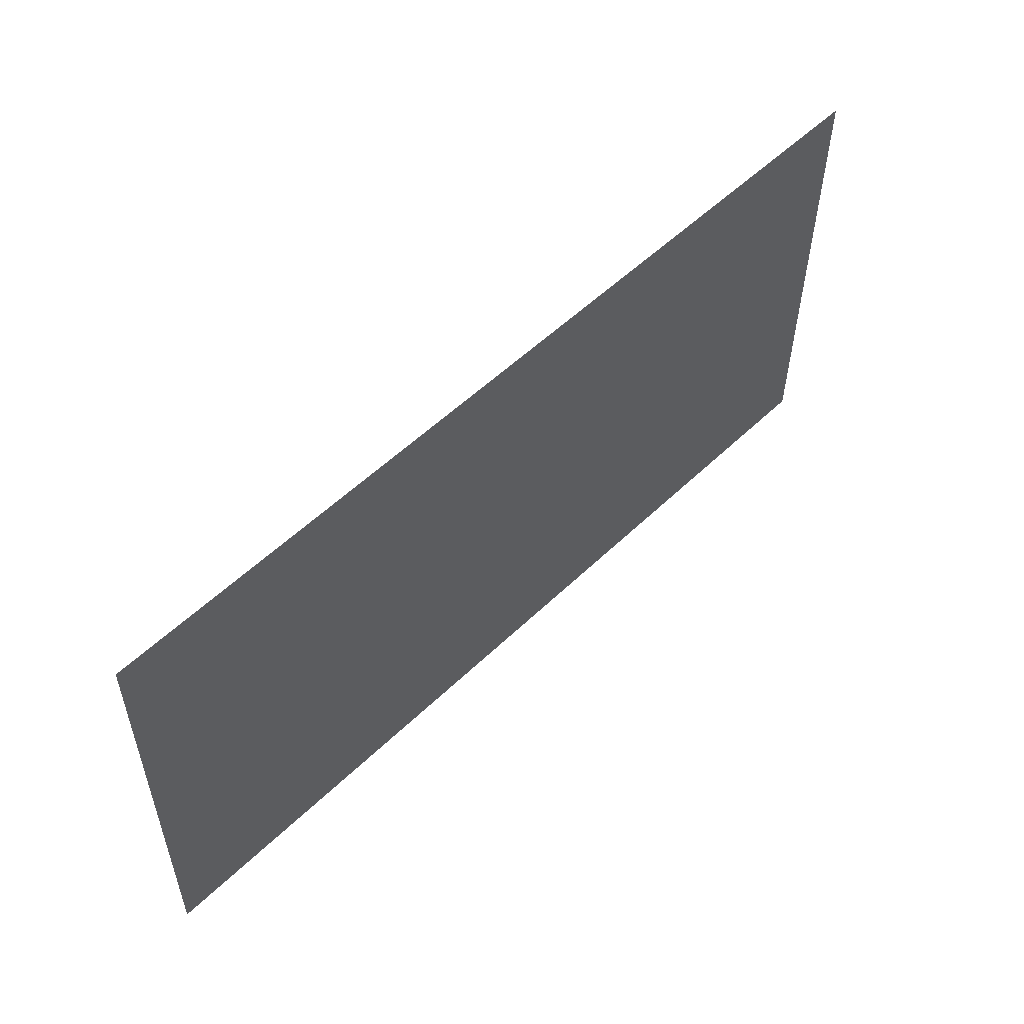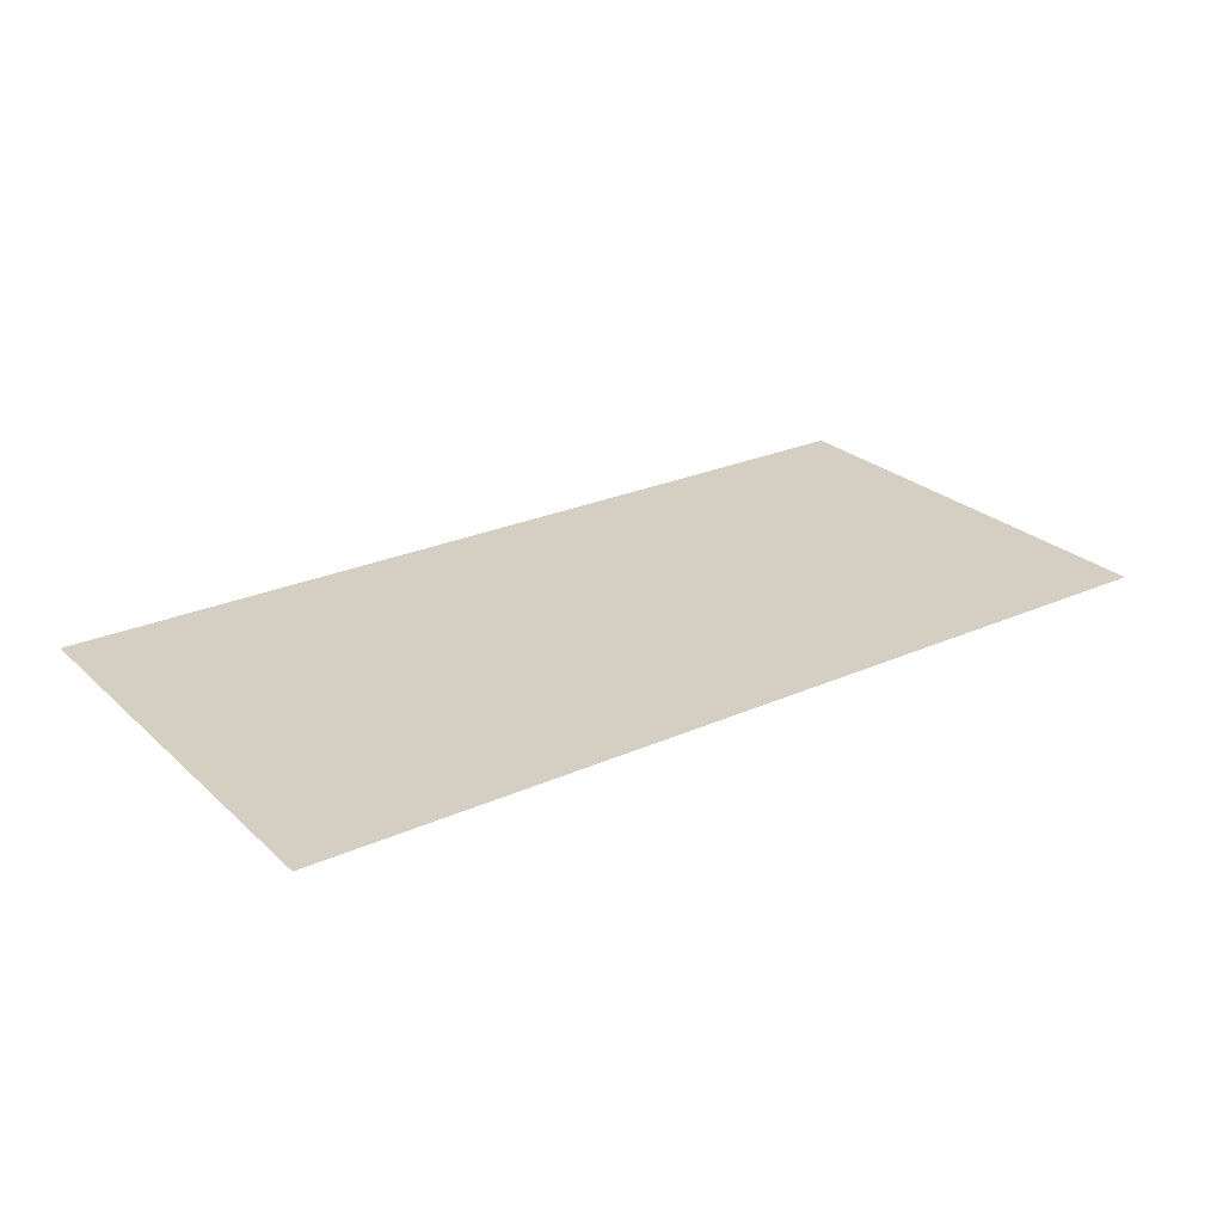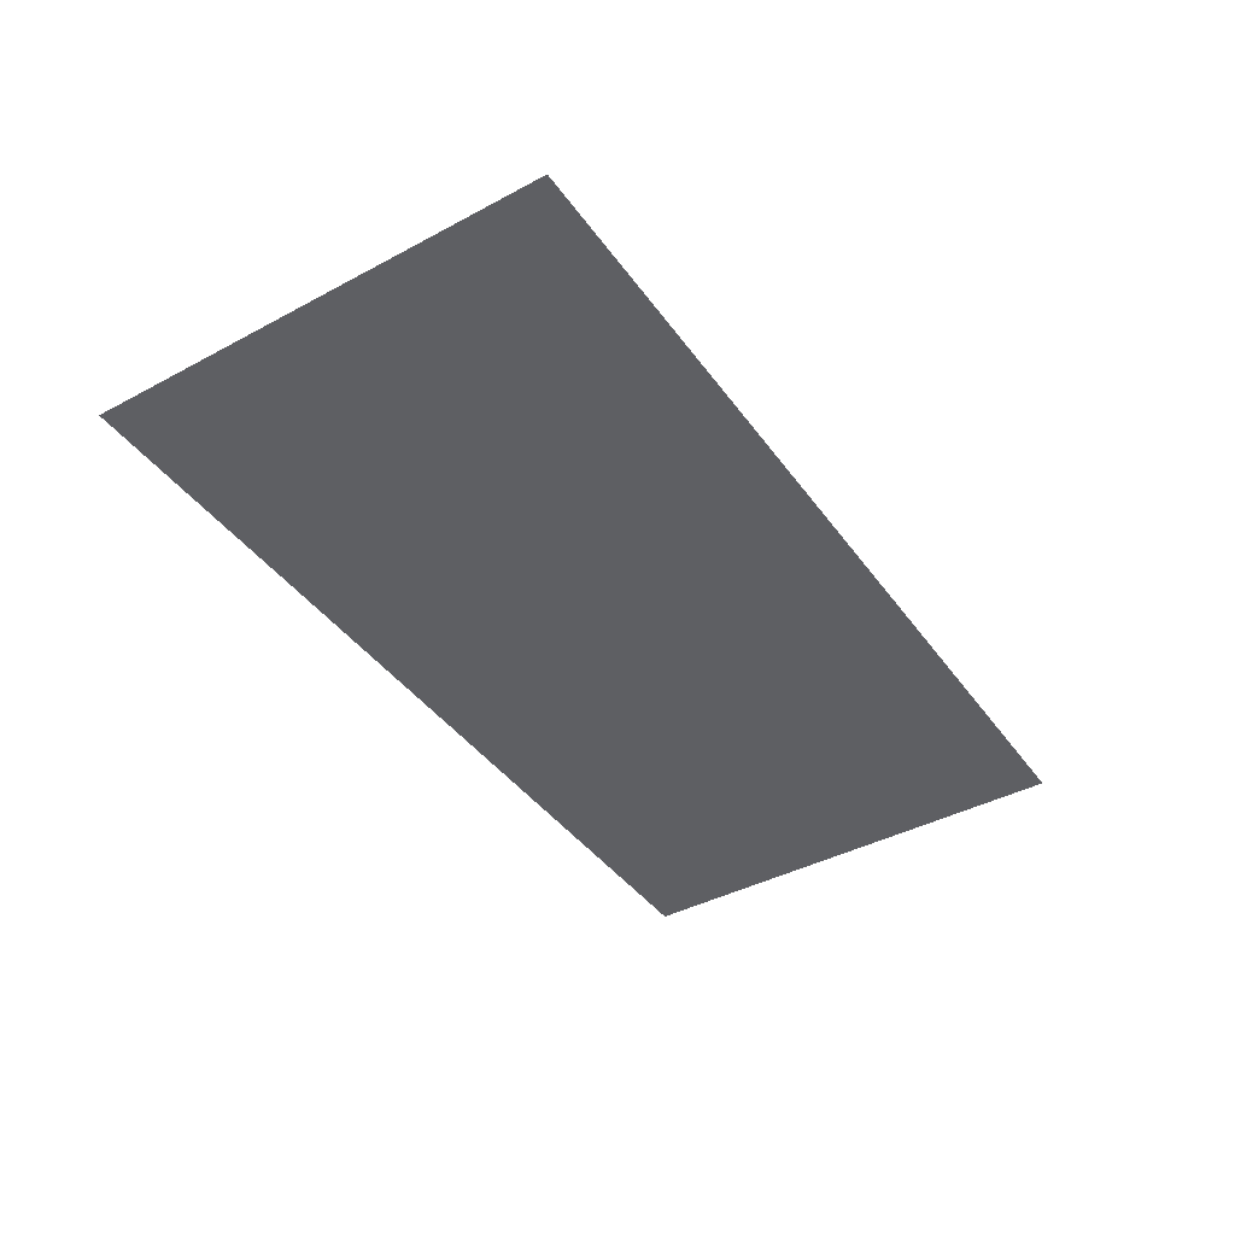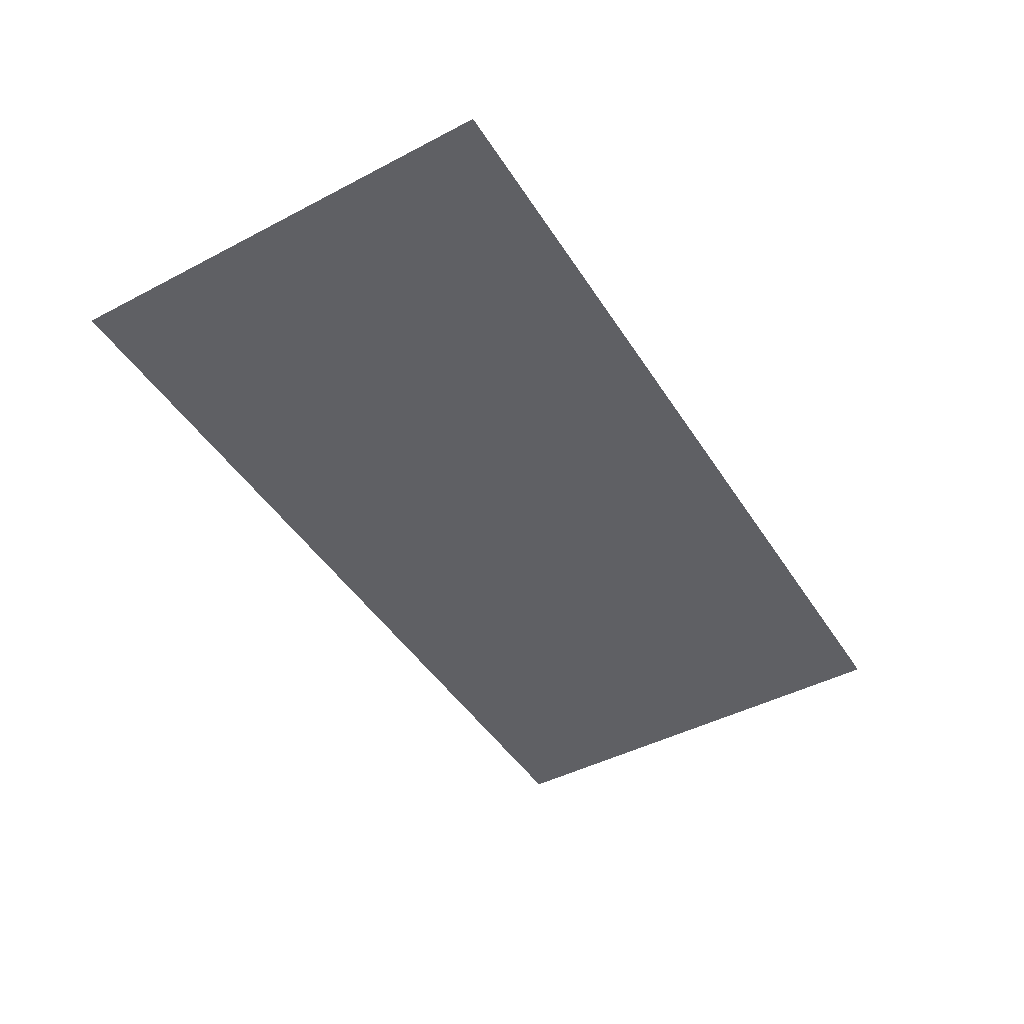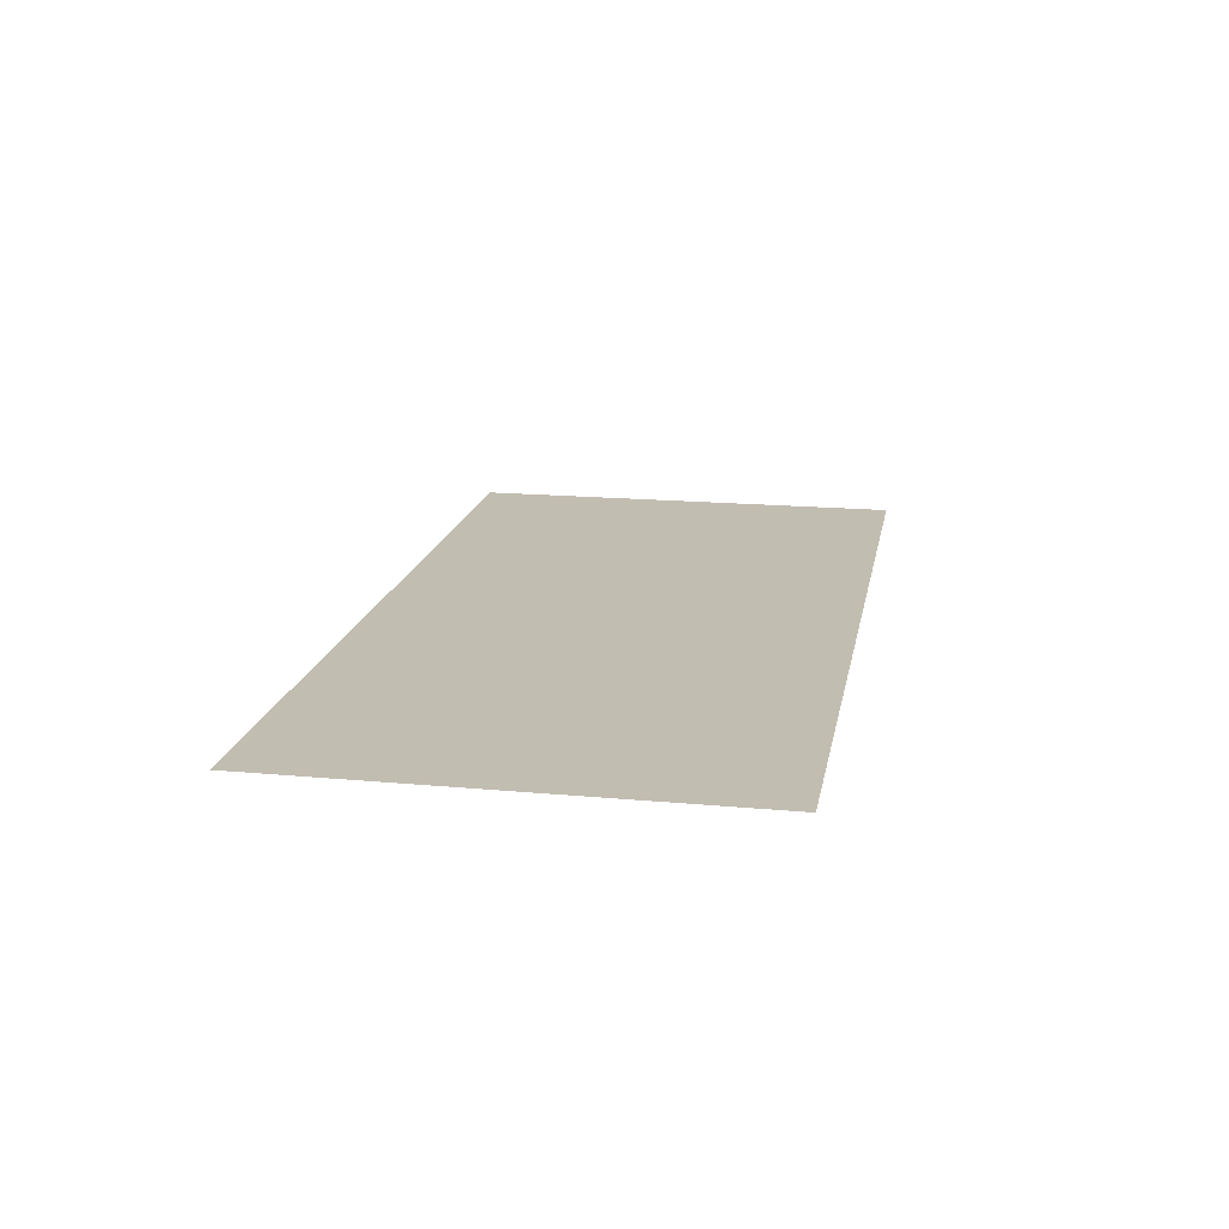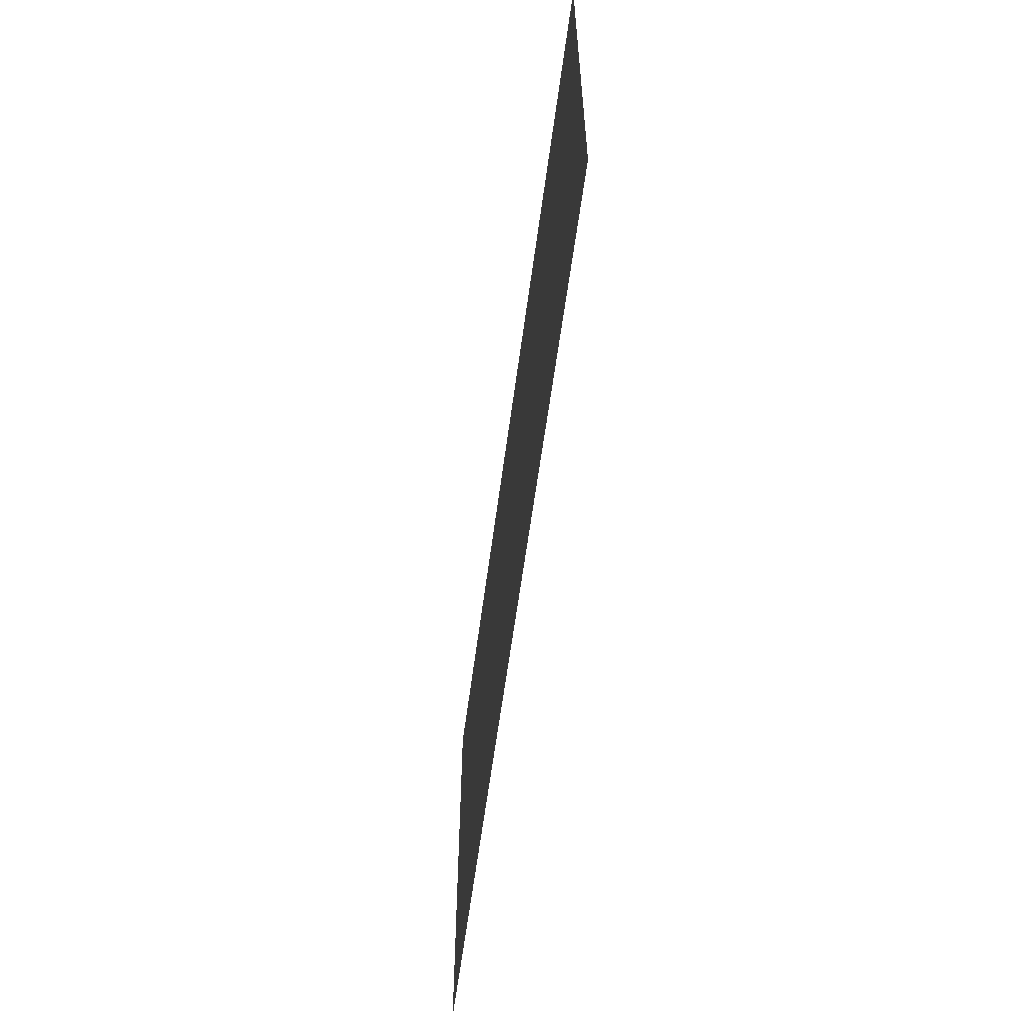
<metadata>
{"format":"obj","ext":"obj","renderer":"f3d","projection":"perspective","resolution":1024,"background":"white","views":[{"elev":54.6,"azim":-45.4,"up":"+Y"},{"elev":25.5,"azim":-35.6,"up":"+Z"},{"elev":-41.0,"azim":122.5,"up":"+Z"},{"elev":-45.3,"azim":120.6,"up":"+Z"},{"elev":16.8,"azim":-79.8,"up":"+Z"},{"elev":-59.9,"azim":82.5,"up":"+Y"}]}
</metadata>
<code>
o Plane.001
v -1.5 -0.75 0
v 1.486 -0.75 0
v 1.5 0.75 0
v -1.486 0.75 0
f 2 4 1
f 2 3 4

</code>
